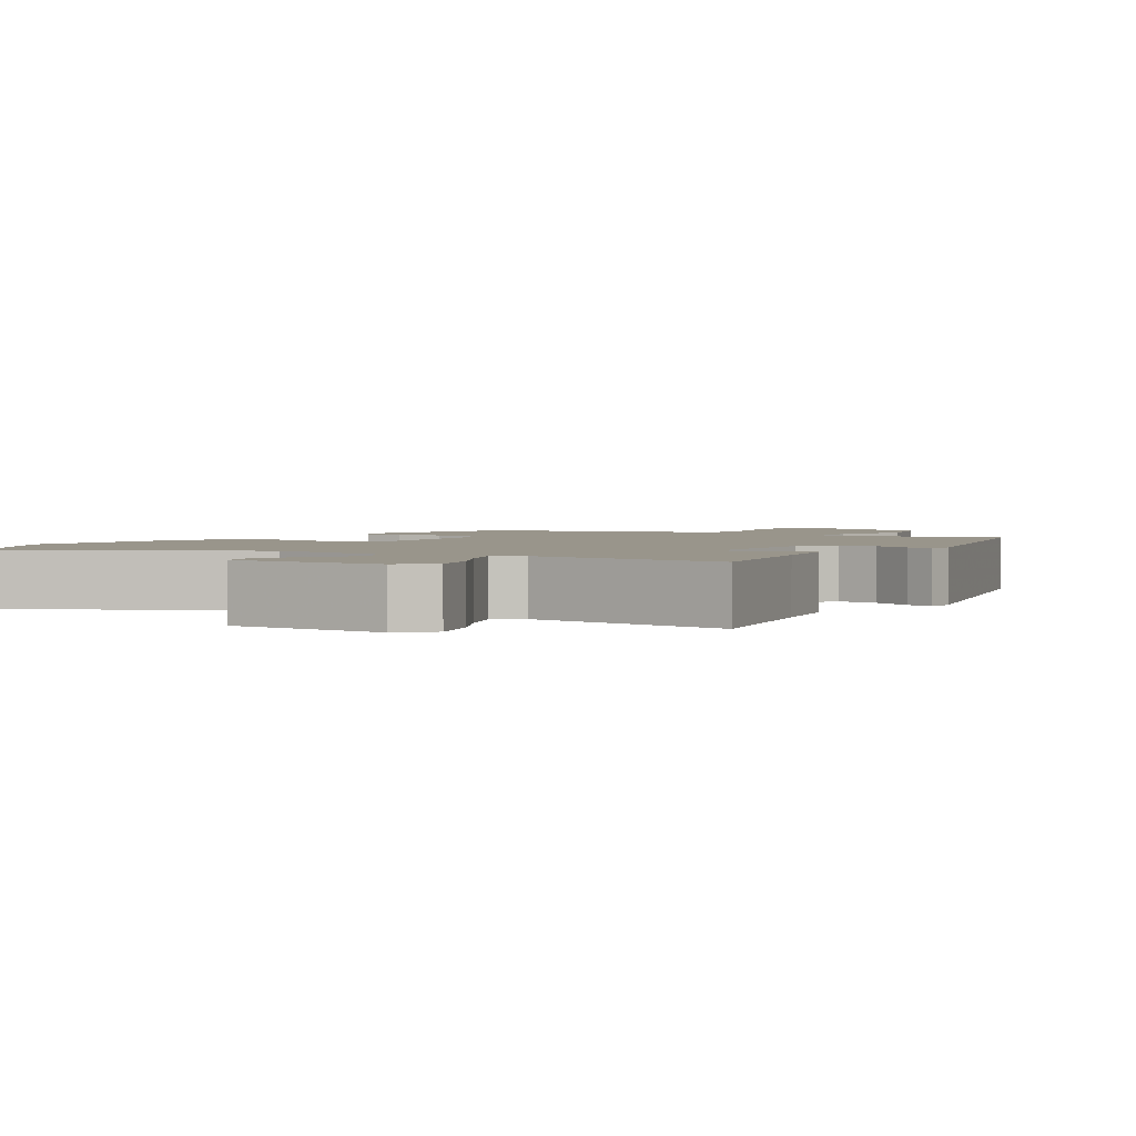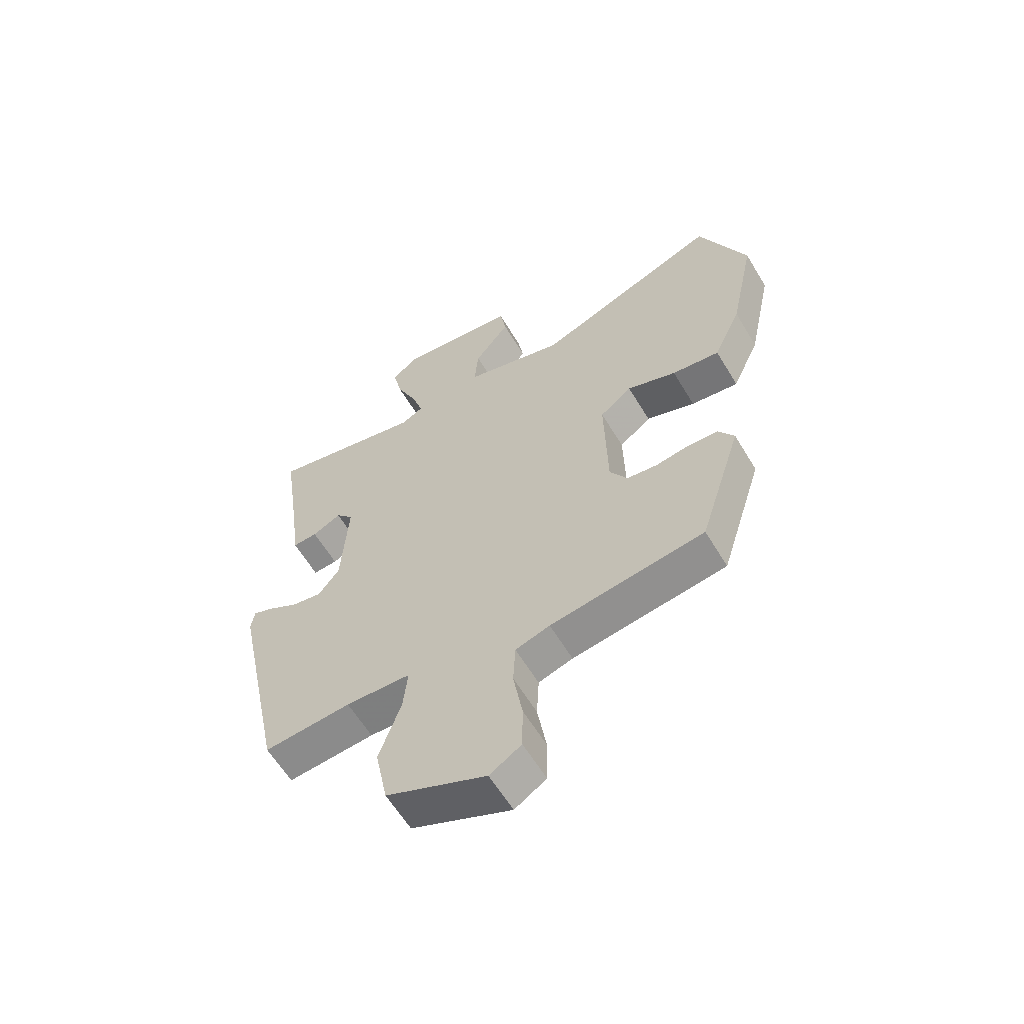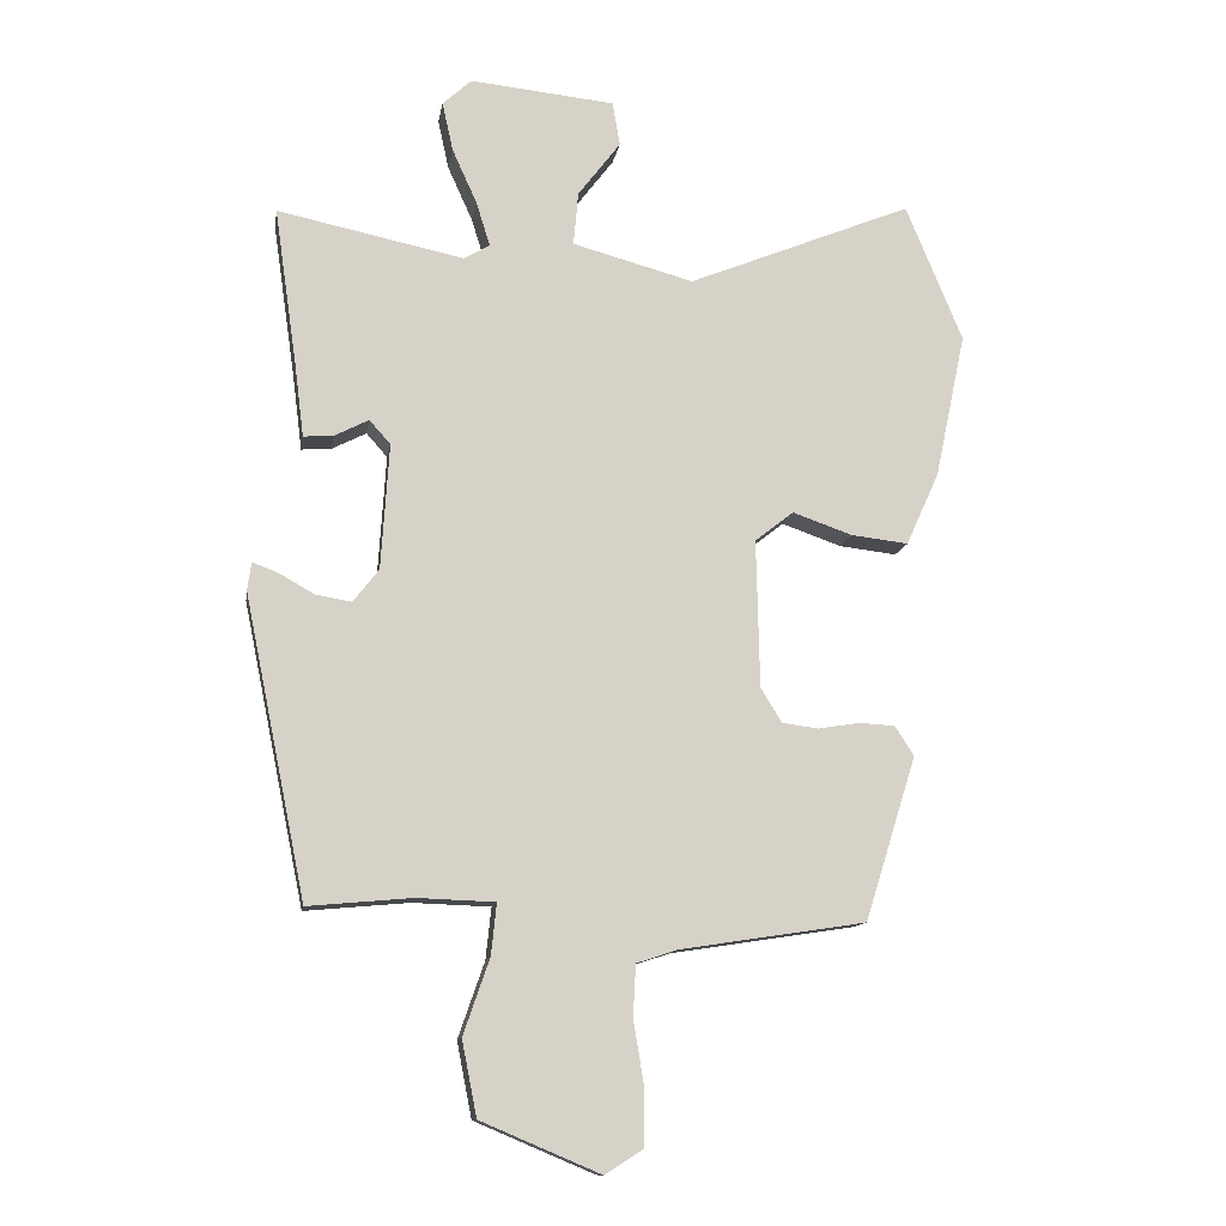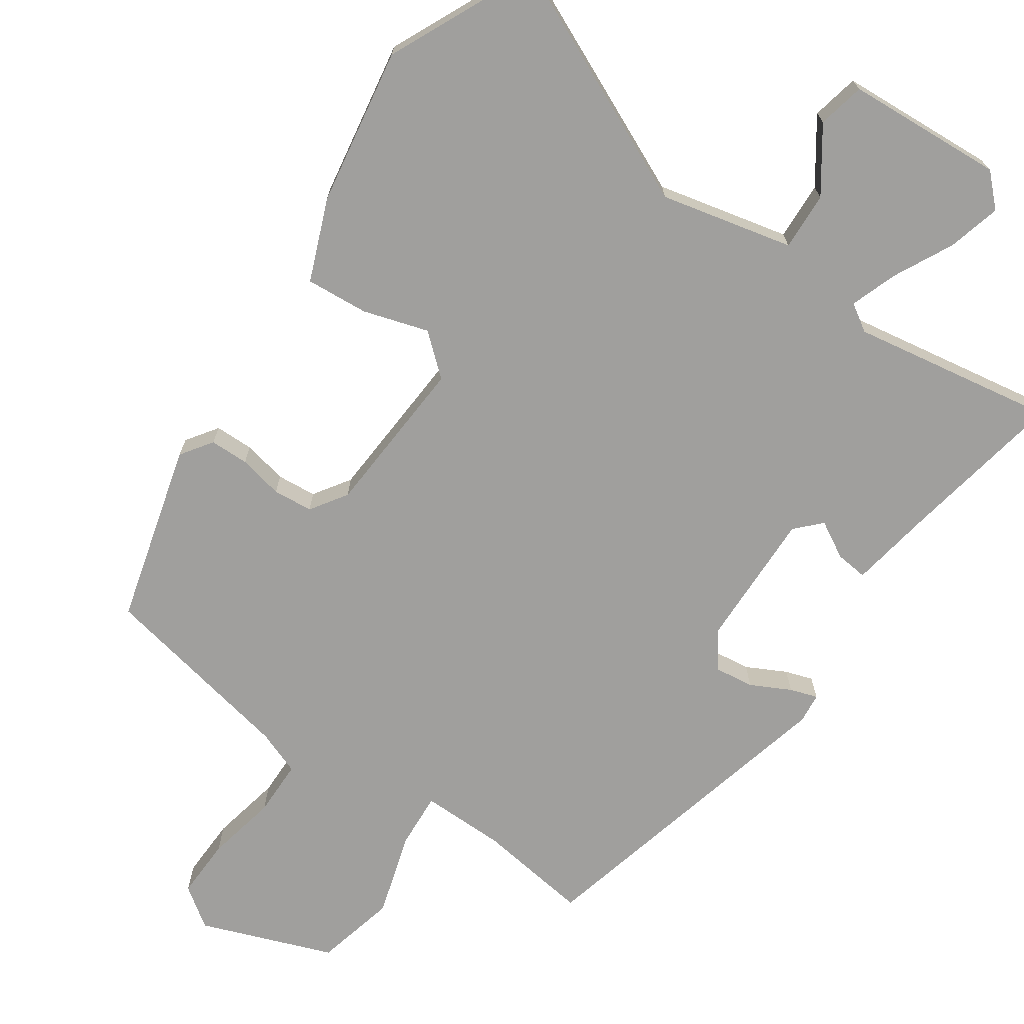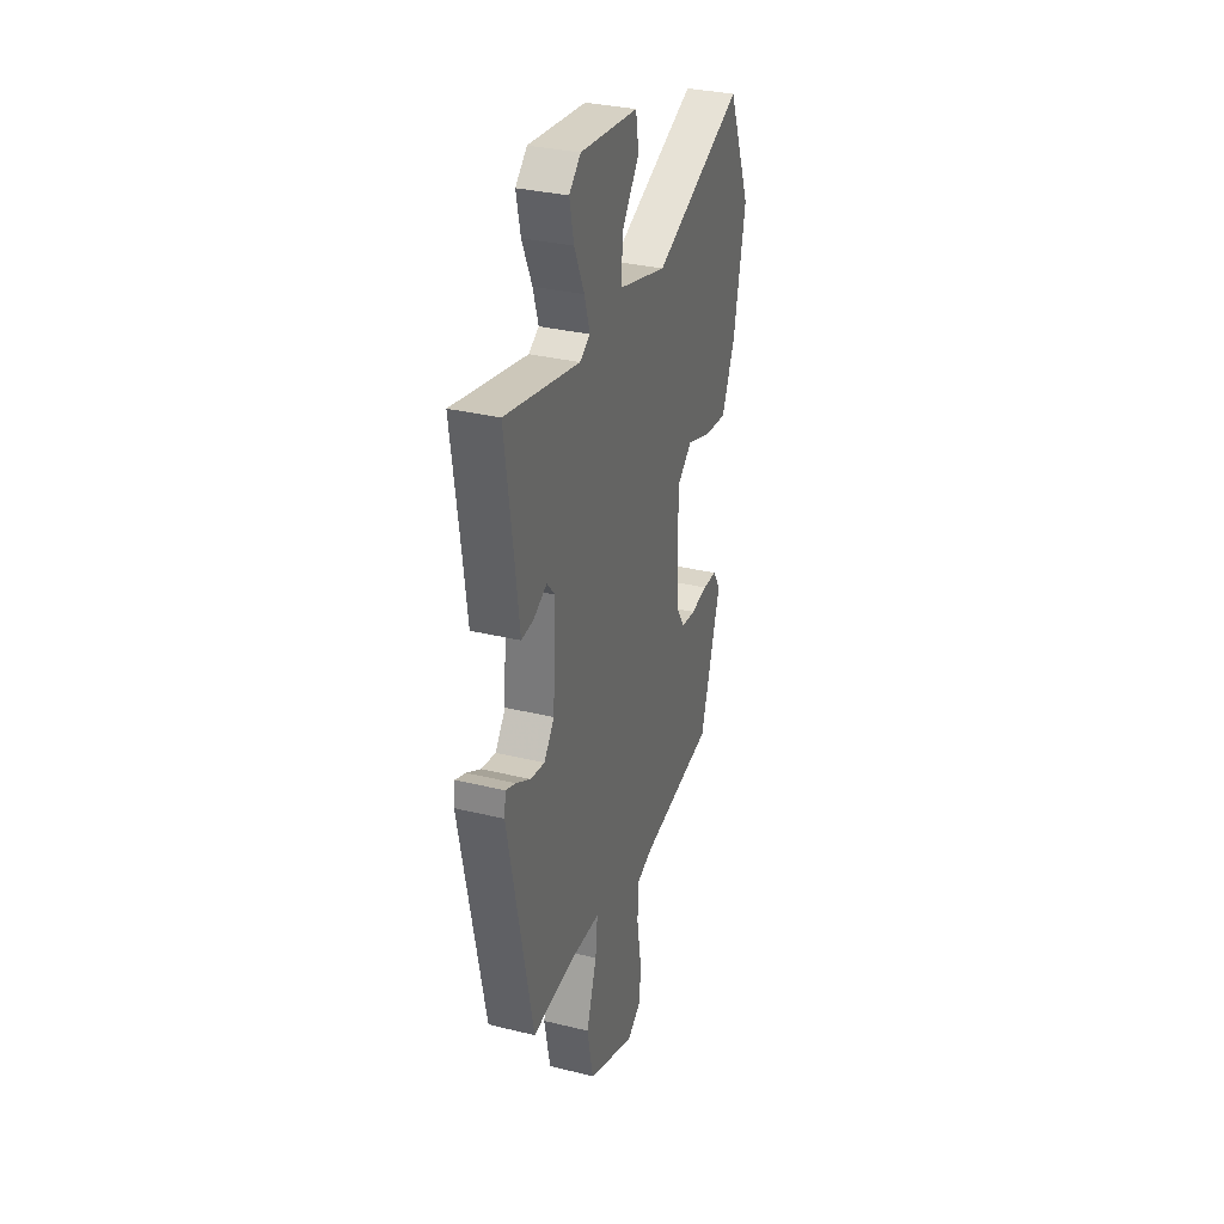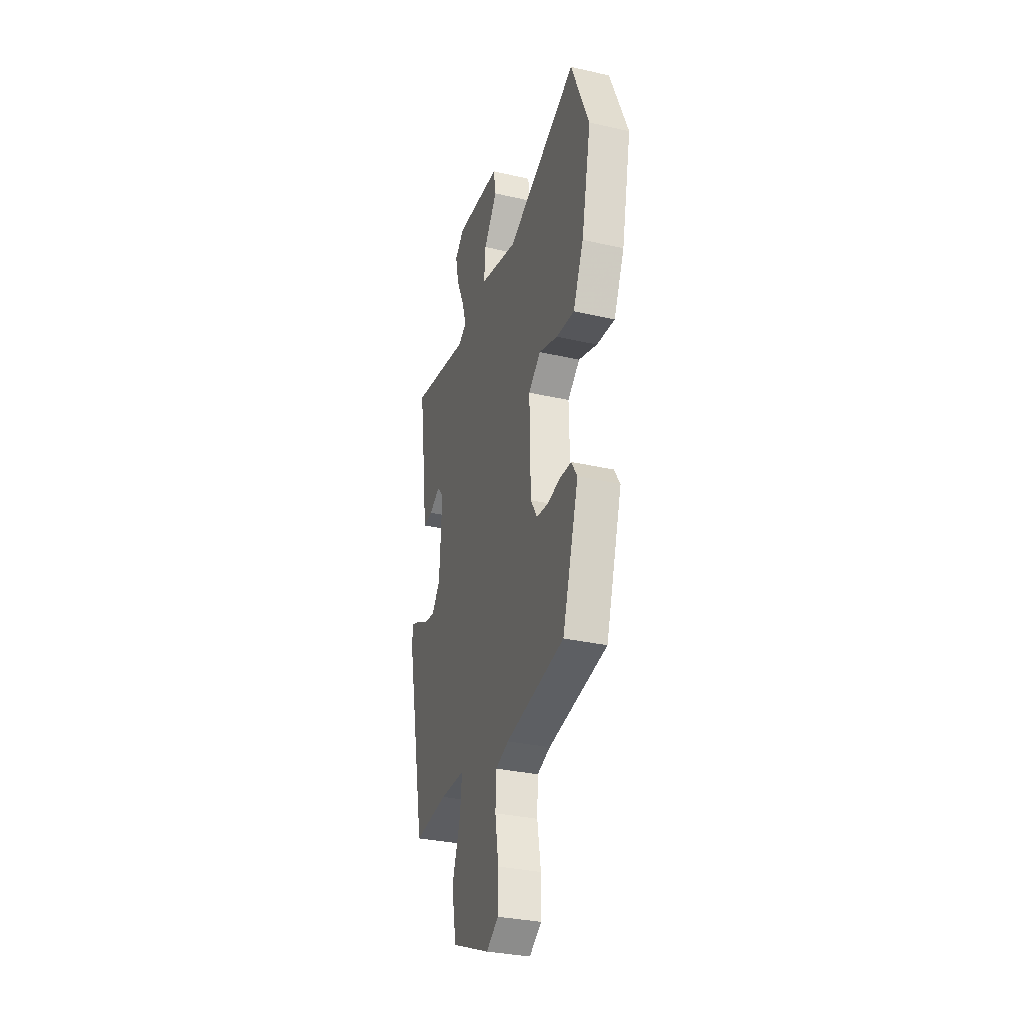
<metadata>
{"format":"obj","ext":"obj","renderer":"f3d","projection":"perspective","resolution":1024,"background":"white","views":[{"elev":2.2,"azim":28.2,"up":"+Y"},{"elev":-60.8,"azim":-149.1,"up":"+Z"},{"elev":-12.1,"azim":171.1,"up":"+Z"},{"elev":-71.3,"azim":-36.9,"up":"+Y"},{"elev":32.2,"azim":108.9,"up":"+Z"},{"elev":-32.3,"azim":-107.7,"up":"+Z"}]}
</metadata>
<code>
v -0.376 0.07 -0.49
v -0.452 0.07 -0.248
v -0.424 0.07 -0.204
v -0.371 0.07 -0.201
v -0.31 0.07 -0.211
v -0.256 0.07 -0.204
v -0.225 0.07 -0.153
v -0.22 0.07 0.066
v -0.277 0.07 0.111
v -0.365 0.07 0.08
v -0.45 0.07 0.07
v -0.499 0.07 0.179
v -0.544 0.07 0.393
v -0.46 0.07 0.596
v -0.128 0.07 0.461
v 0.051 0.07 0.51
v 0.044 0.07 0.589
v -0.019 0.07 0.672
v -0.008 0.07 0.737
v 0.206 0.07 0.759
v 0.249 0.07 0.72
v 0.233 0.07 0.647
v 0.196 0.07 0.565
v 0.176 0.07 0.5
v 0.214 0.07 0.478
v 0.49 0.07 0.536
v 0.457 0.07 0.306
v 0.443 0.07 0.195
v 0.399 0.07 0.198
v 0.348 0.07 0.224
v 0.317 0.07 0.189
v 0.329 0.07 0.003
v 0.367 0.07 -0.046
v 0.42 0.07 -0.037
v 0.473 0.07 -0.007
v 0.51 0.07 0.007
v 0.516 0.07 -0.034
v 0.425 0.07 -0.479
v 0.271 0.07 -0.465
v 0.156 0.07 -0.469
v 0.164 0.07 -0.545
v 0.203 0.07 -0.657
v 0.181 0.07 -0.768
v 0.004 0.07 -0.843
v -0.052 0.07 -0.807
v -0.053 0.07 -0.725
v -0.037 0.07 -0.628
v -0.041 0.07 -0.552
v -0.102 0.07 -0.532
v -0.376 0 -0.49
v -0.452 0 -0.248
v -0.424 0 -0.204
v -0.371 0 -0.201
v -0.31 0 -0.211
v -0.256 0 -0.204
v -0.225 0 -0.153
v -0.22 0 0.066
v -0.277 0 0.111
v -0.365 0 0.08
v -0.45 0 0.07
v -0.499 0 0.179
v -0.544 0 0.393
v -0.46 0 0.596
v -0.128 0 0.461
v 0.051 0 0.51
v 0.044 0 0.589
v -0.019 0 0.672
v -0.008 0 0.737
v 0.206 0 0.759
v 0.249 0 0.72
v 0.233 0 0.647
v 0.196 0 0.565
v 0.176 0 0.5
v 0.214 0 0.478
v 0.49 0 0.536
v 0.457 0 0.306
v 0.443 0 0.195
v 0.399 0 0.198
v 0.348 0 0.224
v 0.317 0 0.189
v 0.329 0 0.003
v 0.367 0 -0.046
v 0.42 0 -0.037
v 0.473 0 -0.007
v 0.51 0 0.007
v 0.516 0 -0.034
v 0.425 0 -0.479
v 0.271 0 -0.465
v 0.156 0 -0.469
v 0.164 0 -0.545
v 0.203 0 -0.657
v 0.181 0 -0.768
v 0.004 0 -0.843
v -0.052 0 -0.807
v -0.053 0 -0.725
v -0.037 0 -0.628
v -0.041 0 -0.552
v -0.102 0 -0.532
f 44 45 46 47
f 44 47 48
f 41 42 43 44
f 40 41 44 48
f 36 37 38 39
f 34 35 36 39
f 33 34 39 40
f 32 33 40 48
f 27 28 29 30
f 25 26 27 30
f 24 25 30 31
f 20 21 22 23
f 20 23 24
f 17 18 19 20
f 16 17 20 24
f 15 16 24 31
f 9 10 11 12
f 9 12 13 14
f 2 3 4 5
f 49 1 2 5
f 49 5 6
f 48 49 6 7
f 32 48 7 8
f 14 15 31 32
f 8 9 14 32
f 96 95 94 93
f 97 96 93
f 93 92 91 90
f 97 93 90 89
f 88 87 86 85
f 88 85 84 83
f 89 88 83 82
f 97 89 82 81
f 79 78 77 76
f 79 76 75 74
f 80 79 74 73
f 72 71 70 69
f 73 72 69
f 69 68 67 66
f 73 69 66 65
f 80 73 65 64
f 61 60 59 58
f 63 62 61 58
f 54 53 52 51
f 54 51 50 98
f 55 54 98
f 56 55 98 97
f 57 56 97 81
f 81 80 64 63
f 81 63 58 57
f 1 50 51 2
f 2 51 52 3
f 3 52 53 4
f 4 53 54 5
f 5 54 55 6
f 6 55 56 7
f 7 56 57 8
f 8 57 58 9
f 9 58 59 10
f 10 59 60 11
f 11 60 61 12
f 12 61 62 13
f 13 62 63 14
f 14 63 64 15
f 15 64 65 16
f 16 65 66 17
f 17 66 67 18
f 18 67 68 19
f 19 68 69 20
f 20 69 70 21
f 21 70 71 22
f 22 71 72 23
f 23 72 73 24
f 24 73 74 25
f 25 74 75 26
f 26 75 76 27
f 27 76 77 28
f 28 77 78 29
f 29 78 79 30
f 30 79 80 31
f 31 80 81 32
f 32 81 82 33
f 33 82 83 34
f 34 83 84 35
f 35 84 85 36
f 36 85 86 37
f 37 86 87 38
f 38 87 88 39
f 39 88 89 40
f 40 89 90 41
f 41 90 91 42
f 42 91 92 43
f 43 92 93 44
f 44 93 94 45
f 45 94 95 46
f 46 95 96 47
f 47 96 97 48
f 48 97 98 49
f 49 98 50 1

</code>
